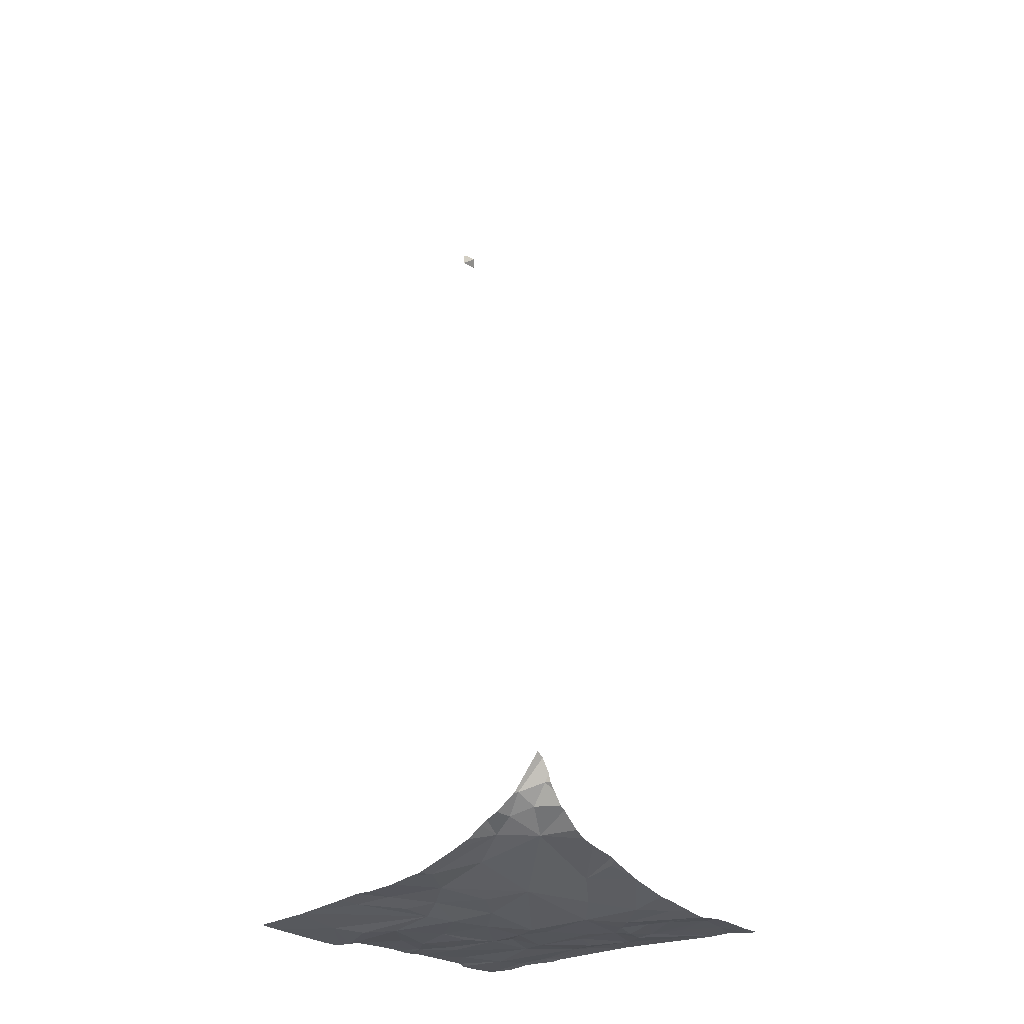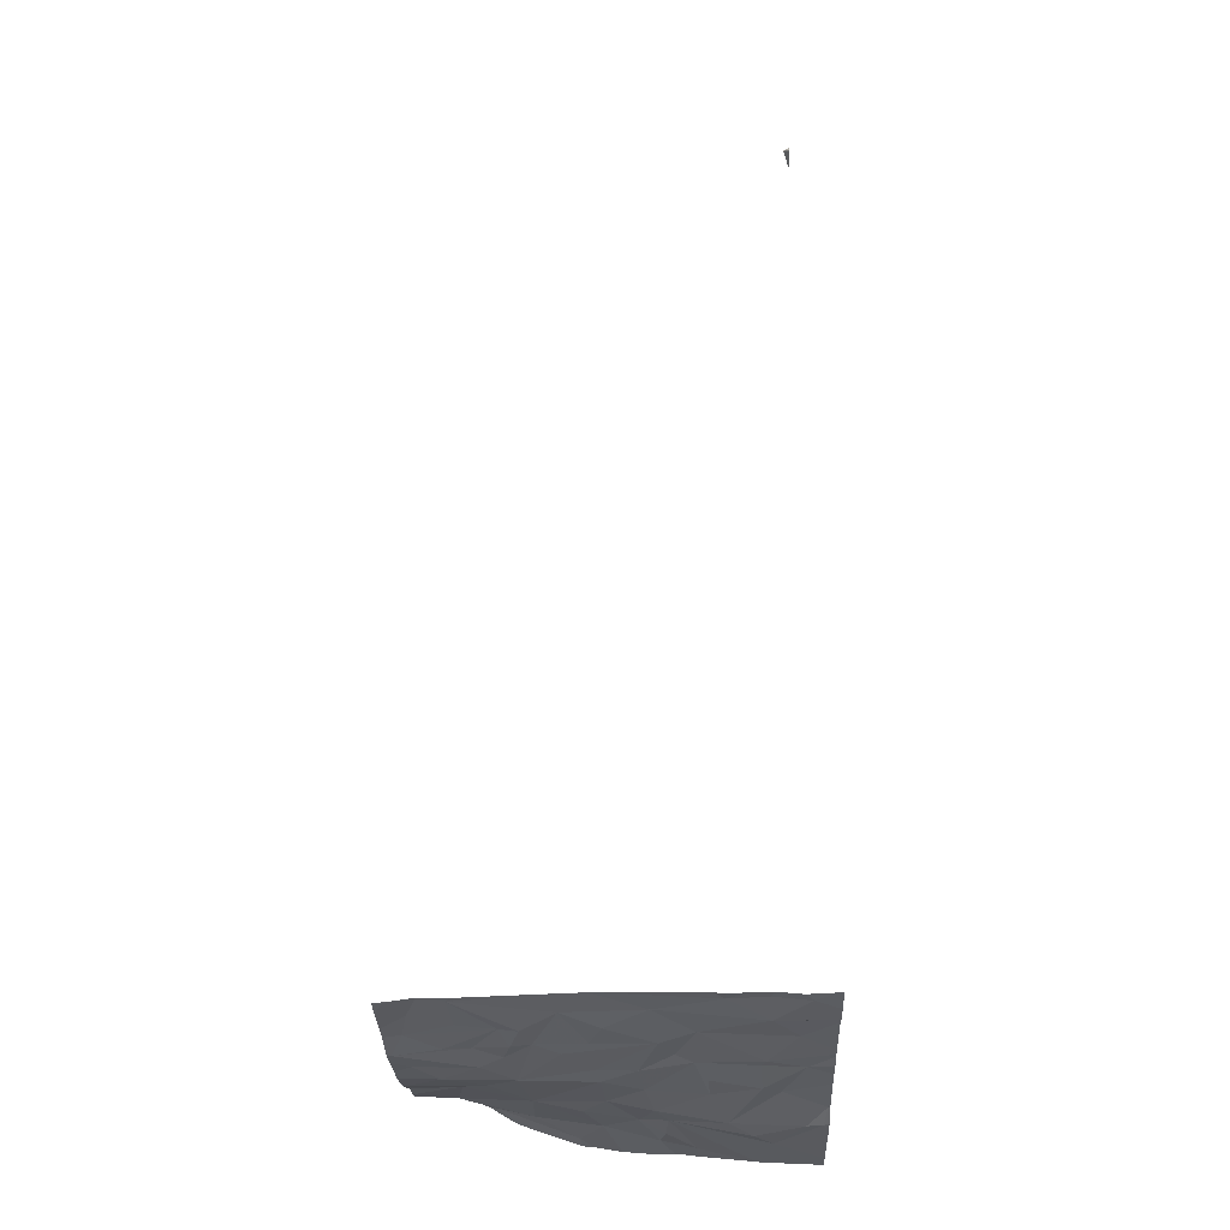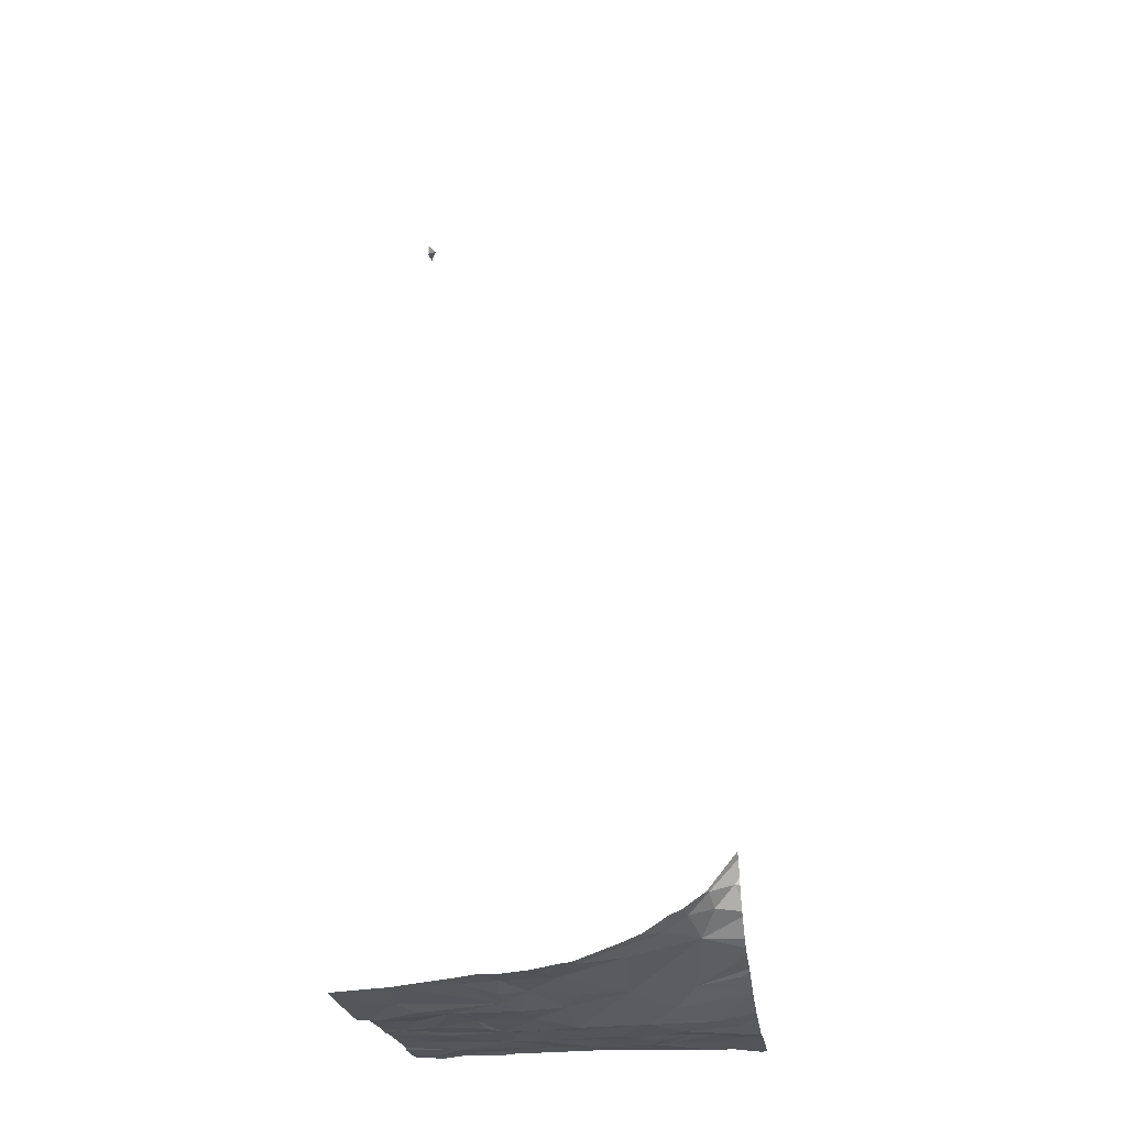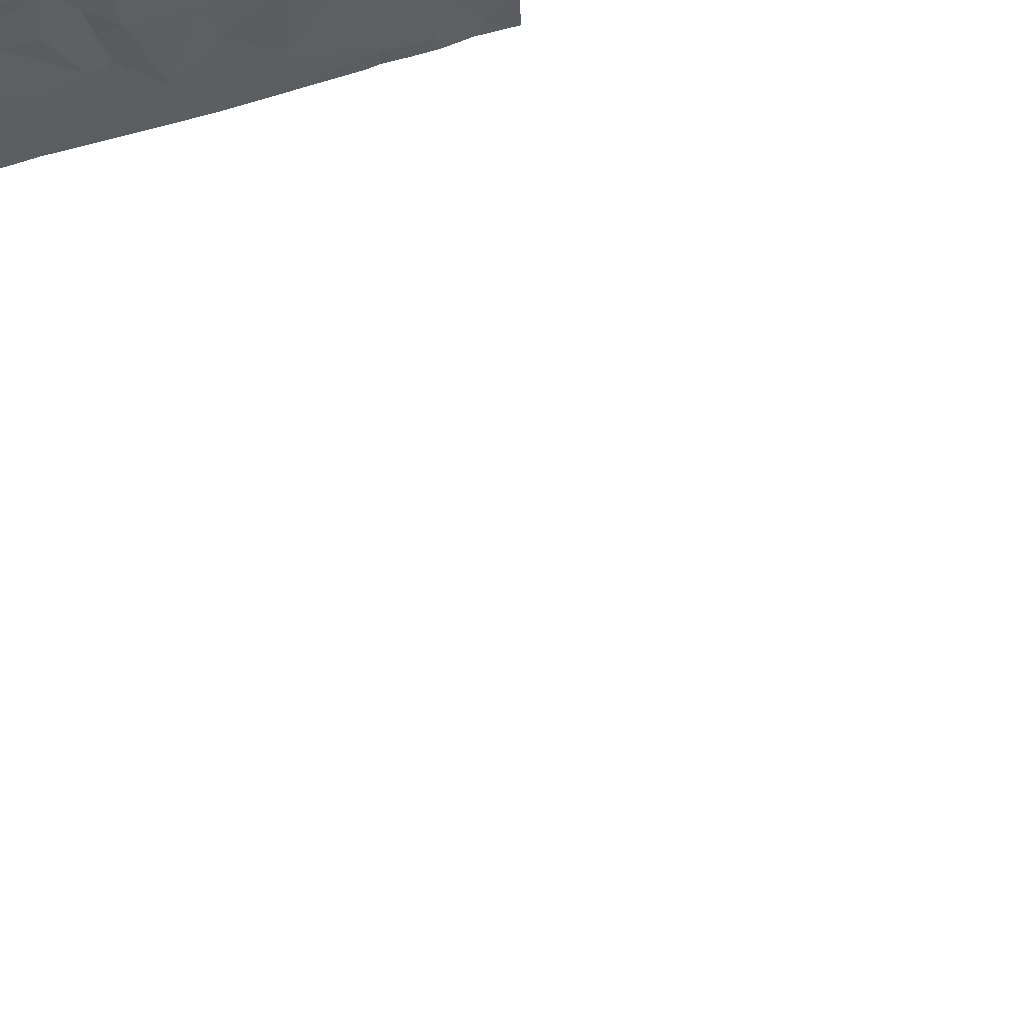
<metadata>
{"format":"obj","ext":"obj","renderer":"f3d","projection":"perspective","resolution":1024,"background":"white","views":[{"elev":-24.9,"azim":-140.4,"up":"+Z"},{"elev":-33.6,"azim":1.9,"up":"+Z"},{"elev":-23.6,"azim":-171.3,"up":"+Z"},{"elev":53.4,"azim":-20.5,"up":"+Y"}]}
</metadata>
<code>
v -80.63 245.8 488.1
v -80.63 246.6 483.2
v -82.5 245.6 483.2
v -80.63 246.8 483.2
v -80.63 245.9 488.2
v -82.42 245.8 483.2
v -80.63 245.8 488.2
v -80.63 245.9 483.2
v -80.63 245.9 488.1
v -80.63 245.9 488.2
v -82.51 247.4 483.6
v -80.63 245.8 488.2
v -80.63 245.9 488.1
v -80.63 245.9 488.2
v -80.63 245.9 488.2
v -82.45 246.3 483.2
v -82.34 246.4 483.2
v -82.46 245.9 483.2
v -82.52 246.1 483.2
v -80.63 247.5 483.2
v -80.63 245.8 488.1
v -82.28 246.8 483.3
v -82.5 246.8 483.3
v -82.4 247.5 483.6
v -82.42 247.4 483.5
v -80.63 245.8 483.2
v -82.34 247.2 483.4
v -82.23 245.8 483.2
v -82.28 247.5 483.5
v -82.25 245.6 483.2
v -82.3 246.1 483.2
v -82.18 246.1 483.2
v -82.16 246.3 483.2
v -82.15 246.6 483.2
v -82.18 247.4 483.4
v -82.3 247.4 483.5
v -82.05 245.9 483.2
v -81.97 246.9 483.3
v -82.01 246.4 483.2
v -82.01 246 483.2
v -81.72 247.5 483.3
v -81.75 246.9 483.2
v -81.63 246.8 483.2
v -81.67 246.3 483.2
v -81.8 246.1 483.2
v -81.96 245.9 483.2
v -81.78 247.4 483.3
v -81.92 246 483.2
v -82.21 247.5 483.5
v -81.8 245.7 483.2
v -82.05 246.2 483.2
v -81.68 246 483.2
v -81.99 247.3 483.3
v -81.66 247.2 483.3
v -81.65 246.4 483.2
v -81.39 246.1 483.2
v -81.48 246.3 483.2
v -81.46 246.6 483.2
v -81.5 247.1 483.2
v -81.4 247.3 483.2
v -81.42 246.8 483.2
v -81.62 245.9 483.2
v -81.42 245.8 483.2
v -81.18 246.5 483.2
v -81.17 246.6 483.2
v -80.94 246.5 483.2
v -81.11 245.7 483.2
v -82.09 247.5 483.4
v -82.18 247.5 483.4
v -80.92 245.8 483.2
v -81.32 246.2 483.2
v -81.24 246.3 483.2
v -81.36 247 483.2
v -80.95 246.3 483.2
v -80.93 246.3 483.2
v -81.23 246 483.2
v -81.37 247.2 483.2
v -81.23 247.4 483.2
v -81.09 246.9 483.2
v -82 247.5 483.3
v -80.97 247.1 483.1
v -81.68 245.6 483.2
v -81.63 245.6 483.2
v -80.86 246.6 483.2
v -80.93 245.6 483.2
v -81.43 247.5 483.2
v -80.79 245.6 483.2
v -80.66 245.8 488.2
v -80.91 245.6 483.2
v -82.54 245.6 483.2
v -80.64 245.9 488.1
v -81.01 245.6 483.2
v -81.22 247.5 483.2
v -80.64 245.9 488.2
v -81.33 247.5 483.2
v -80.64 246.8 483.2
v -80.95 247.5 483.2
v -82.23 245.6 483.2
v -80.88 247.2 483.2
v -80.79 246 483.2
v -80.75 246.4 483.2
v -80.75 245.6 483.2
v -80.74 246.9 483.1
v -80.66 246.9 483.1
v -81.67 245.6 483.2
v -81.16 245.6 483.2
v -81.11 245.6 483.2
v -81.75 245.6 483.2
v -82.2 245.6 483.2
v -80.65 245.6 483.2
v -82.3 245.6 483.2
v -82.36 245.6 483.2
v -82.47 245.6 483.2
v -80.63 245.6 483.2
v -82.51 245.6 483.2
v -82.4 247.5 483.6
v -82.54 245.6 483.2
v -82.54 245.7 483.2
v -82.54 245.9 483.2
v -82.54 247.4 483.6
v -82.54 247.4 483.6
v -82.54 247.4 483.6
v -82.54 246.4 483.2
v -82.54 246.2 483.2
v -82.54 246.5 483.2
v -82.54 246 483.2
v -82.54 246.1 483.2
v -82.54 246.1 483.2
v -81.77 247.5 483.3
v -82.54 247.1 483.4
v -82.54 246.9 483.3
v -82.54 246.9 483.3
v -82.54 247.3 483.5
v -82.54 246.7 483.3
v -82.54 247.4 483.7
v -82.54 247.5 483.7
v -82.54 247.4 483.7
v -82.54 247.3 483.5
v -82.54 247.2 483.4
v -82.54 247.1 483.4
v -82.54 246.7 483.3
v -82.54 246.7 483.3
v -82.54 246.7 483.3
v -80.63 247.4 483.2
v -80.63 246.4 483.2
v -82.38 247.5 483.6
v -80.63 245.7 483.2
v -80.63 246.2 483.2
v -80.63 246.3 483.2
v -80.63 246.2 483.2
v -80.63 246.3 483.2
v -81.58 247.5 483.2
v -80.63 245.9 483.2
v -80.63 246.8 483.2
v -80.63 246.9 483.1
v -80.63 247 483.1
v -80.63 245.9 488.1
v -80.63 245.9 488.1
v -80.63 245.9 488.1
v -80.63 246.8 483.2
v -80.63 246.9 483.1
v -80.63 246.9 483.1
v -80.63 246.9 483.1
v -80.98 247.5 483.2
v -80.93 247.5 483.2
v -80.88 247.5 483.2
v -82.5 247.5 483.7
v -82.54 247.5 483.8
f 118 6 119
f 149 101 148
f 148 75 100
f 123 17 125
f 119 18 126
f 19 16 124
f 114 102 110
f 6 3 113
f 93 78 164
f 23 22 131
f 24 11 25
f 25 11 120
f 135 24 136
f 145 101 151
f 126 19 128
f 27 25 133
f 144 99 104
f 141 23 142
f 18 6 28
f 30 6 112
f 19 18 31
f 31 32 19
f 17 16 33
f 130 27 140
f 134 34 143
f 27 35 36
f 146 36 29
f 18 37 31
f 33 16 19
f 22 38 27
f 34 22 141
f 25 27 36
f 36 24 25
f 30 28 6
f 39 34 17
f 37 40 32
f 29 35 49
f 37 28 30
f 95 60 78
f 43 42 38
f 45 44 39
f 19 32 33
f 37 46 40
f 48 45 39
f 86 60 95
f 46 37 30
f 50 30 108
f 39 17 33
f 51 32 40
f 46 50 48
f 32 31 37
f 33 32 51
f 39 33 51
f 52 45 48
f 50 52 48
f 51 48 39
f 50 46 30
f 38 53 27
f 35 27 53
f 54 47 53
f 54 53 38
f 34 39 38
f 28 37 18
f 39 55 38
f 42 54 38
f 51 40 48
f 48 40 46
f 35 47 129
f 35 53 47
f 22 34 38
f 44 45 56
f 44 56 57
f 55 57 58
f 54 59 60
f 152 60 86
f 43 58 61
f 50 62 52
f 63 50 82
f 55 43 38
f 52 56 45
f 44 55 39
f 55 44 57
f 55 58 43
f 41 54 152
f 59 54 42
f 62 50 63
f 43 59 42
f 65 64 66
f 63 67 70
f 56 71 57
f 58 57 72
f 73 59 61
f 43 61 59
f 72 74 64
f 76 75 72
f 56 76 71
f 72 71 76
f 52 62 56
f 67 63 105
f 63 76 56
f 72 64 65
f 73 77 59
f 77 78 60
f 58 65 61
f 57 71 72
f 56 62 63
f 58 72 65
f 73 78 77
f 95 78 93
f 60 59 77
f 78 73 97
f 61 65 79
f 73 61 79
f 70 76 63
f 65 66 79
f 152 54 60
f 79 81 73
f 74 66 64
f 84 79 66
f 85 67 92
f 88 91 13
f 168 136 167
f 91 94 5
f 15 88 10
f 167 136 116
f 88 94 91
f 75 74 72
f 96 84 2
f 165 144 166
f 75 76 100
f 74 75 101
f 84 66 101
f 101 66 74
f 102 70 85
f 2 101 145
f 104 103 96
f 70 67 85
f 166 144 20
f 103 81 79
f 102 85 89
f 101 75 148
f 100 76 70
f 148 100 150
f 103 79 84
f 26 102 147
f 69 35 68
f 165 99 144
f 104 96 154
f 96 103 84
f 104 99 103
f 100 70 8
f 81 99 73
f 99 81 103
f 144 104 156
f 97 99 165
f 164 78 97
f 97 73 99
f 87 102 89
f 68 35 80
f 89 85 92
f 80 35 129
f 115 117 90
f 92 67 107
f 4 96 2
f 117 3 118
f 118 3 6
f 2 84 101
f 83 67 105
f 119 6 18
f 120 11 121
f 10 88 7
f 121 11 122
f 106 67 83
f 122 11 137
f 9 91 5
f 123 16 17
f 124 16 123
f 15 94 88
f 125 17 134
f 14 94 15
f 126 18 19
f 127 19 124
f 129 47 41
f 128 19 127
f 107 67 106
f 41 47 54
f 5 94 14
f 130 22 27
f 131 22 130
f 21 88 1
f 132 23 131
f 133 25 120
f 105 63 82
f 1 88 13
f 134 17 34
f 135 11 24
f 13 91 157
f 49 35 69
f 136 24 116
f 12 88 21
f 137 11 135
f 82 50 108
f 138 27 133
f 139 27 138
f 7 88 12
f 140 27 139
f 108 30 109
f 141 22 23
f 8 70 26
f 26 70 102
f 142 23 132
f 98 30 111
f 143 34 141
f 29 36 35
f 150 100 153
f 151 101 149
f 109 30 98
f 146 24 36
f 153 100 8
f 111 30 112
f 154 96 160
f 155 104 154
f 110 102 87
f 156 104 162
f 116 24 146
f 157 91 158
f 112 6 113
f 158 91 159
f 159 91 9
f 113 3 115
f 160 96 4
f 161 104 155
f 114 147 102
f 162 104 163
f 115 3 117
f 163 104 161

</code>
